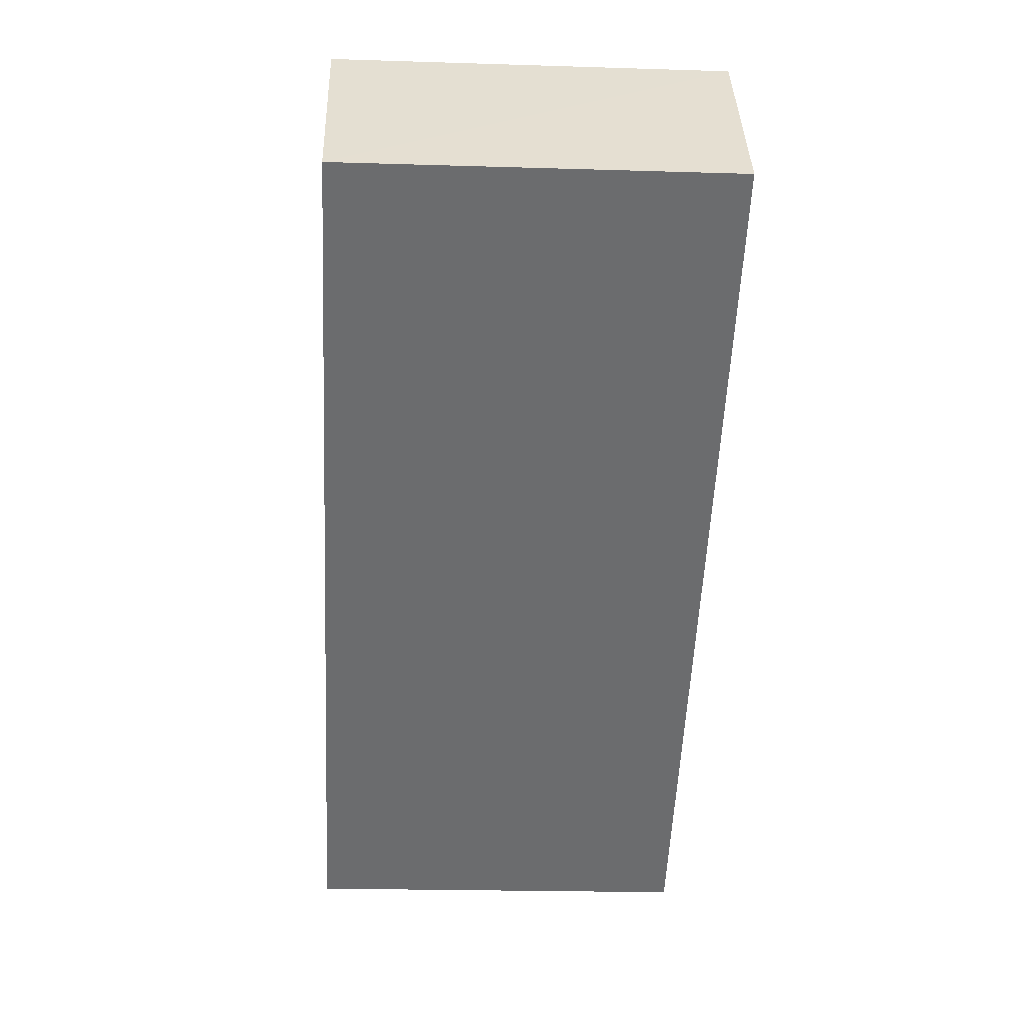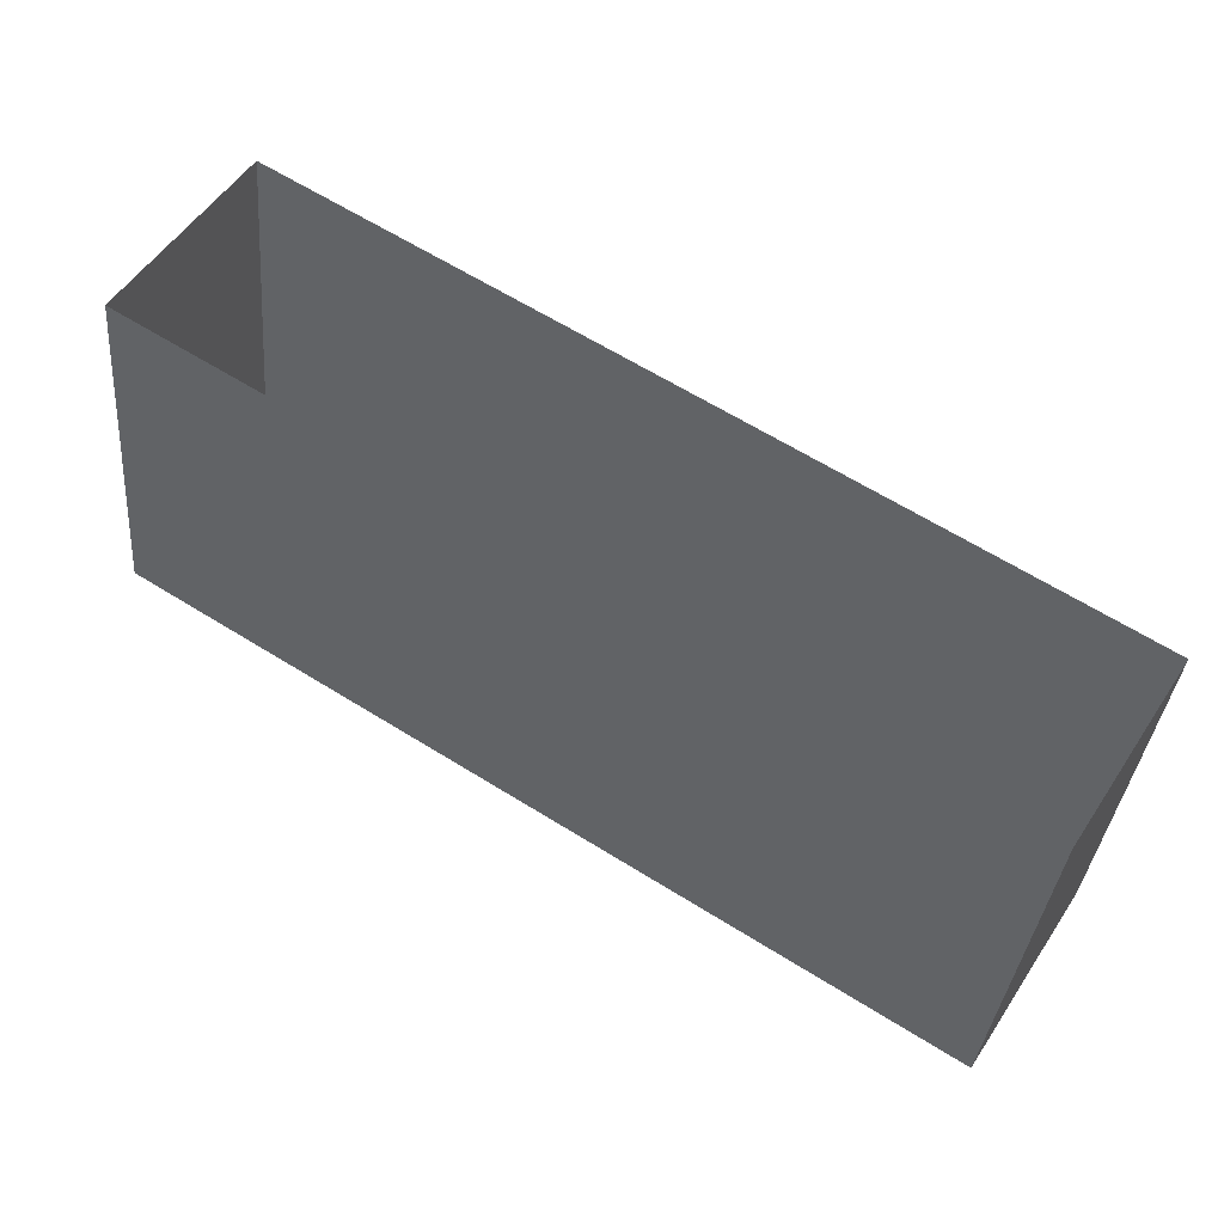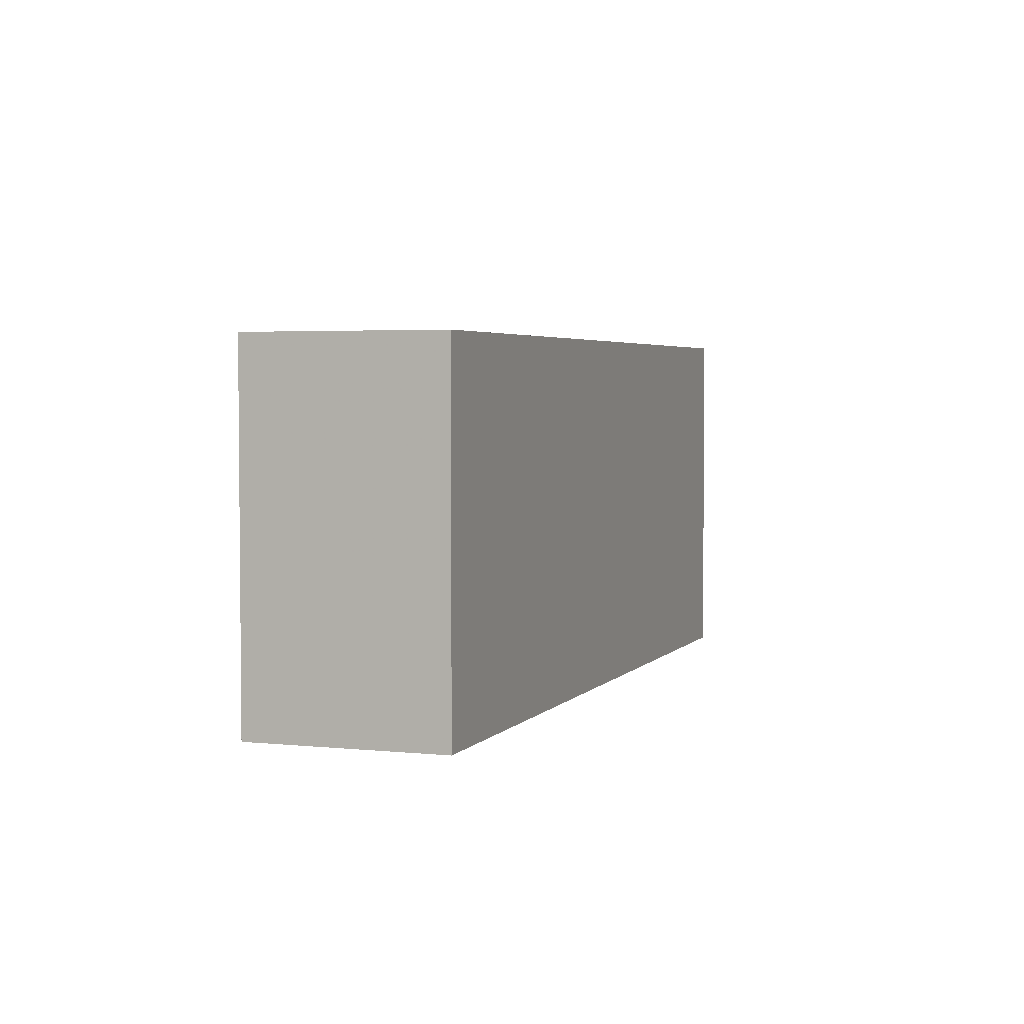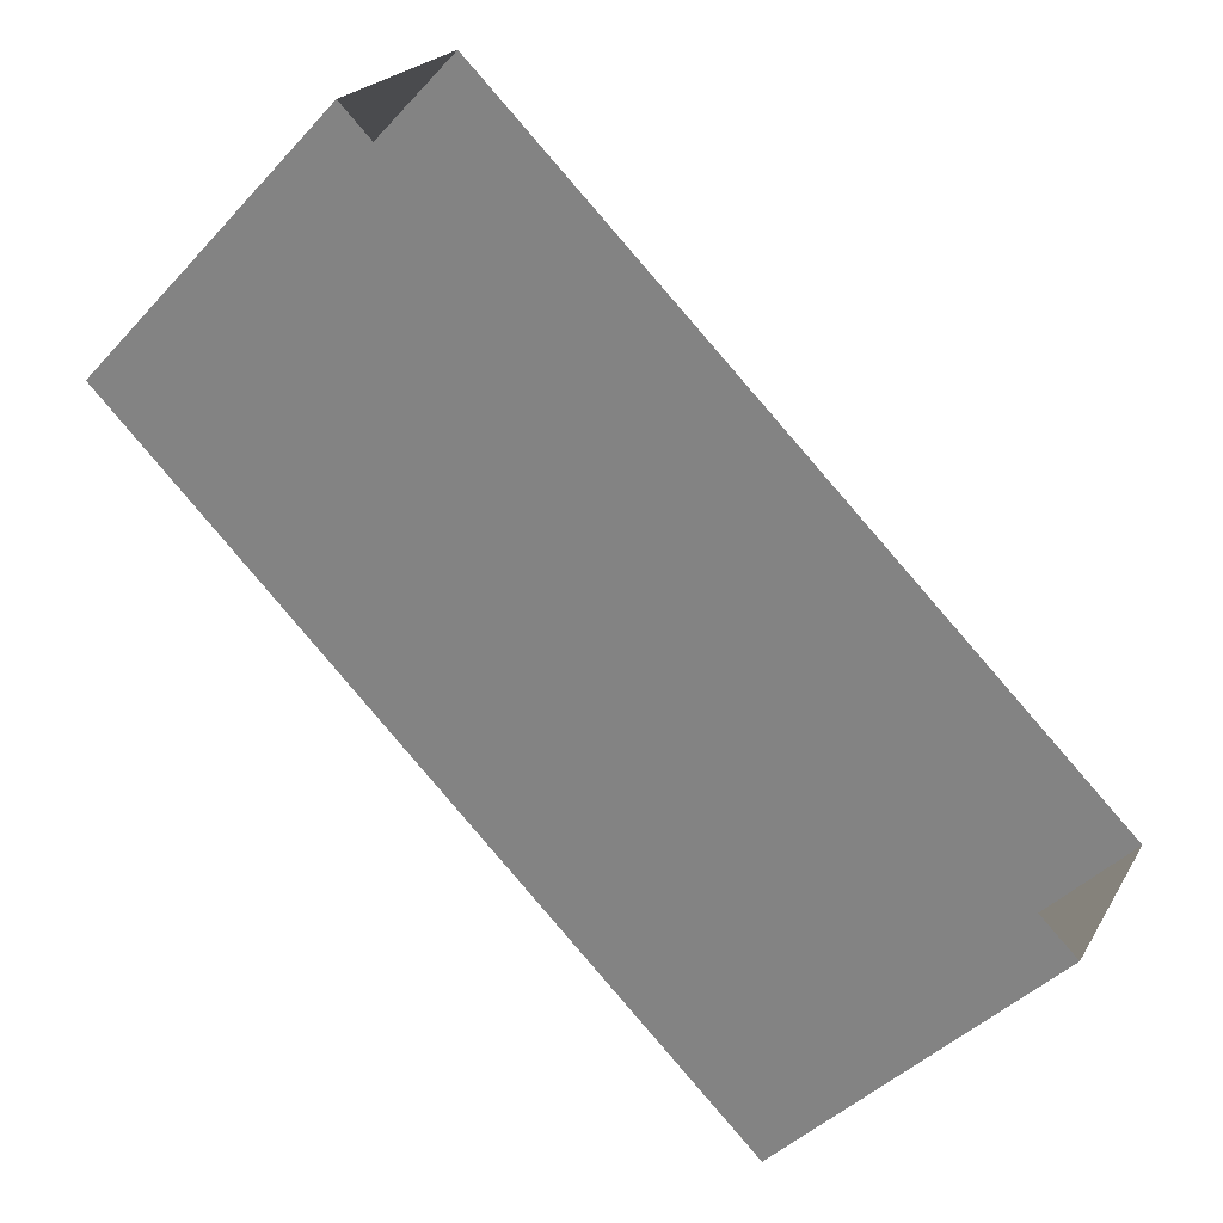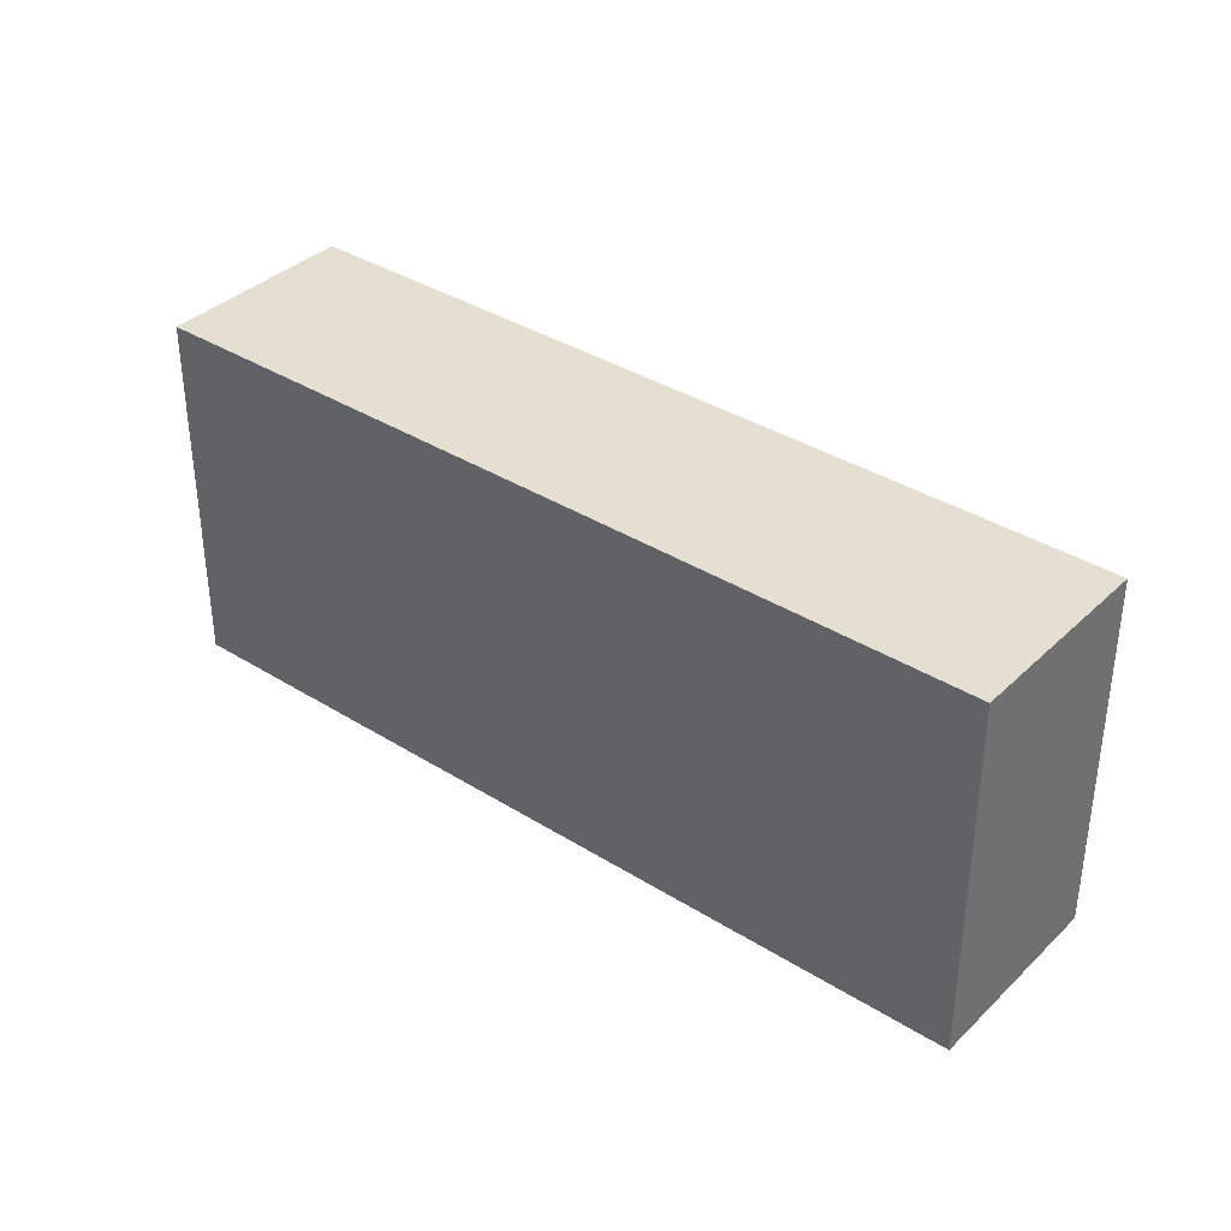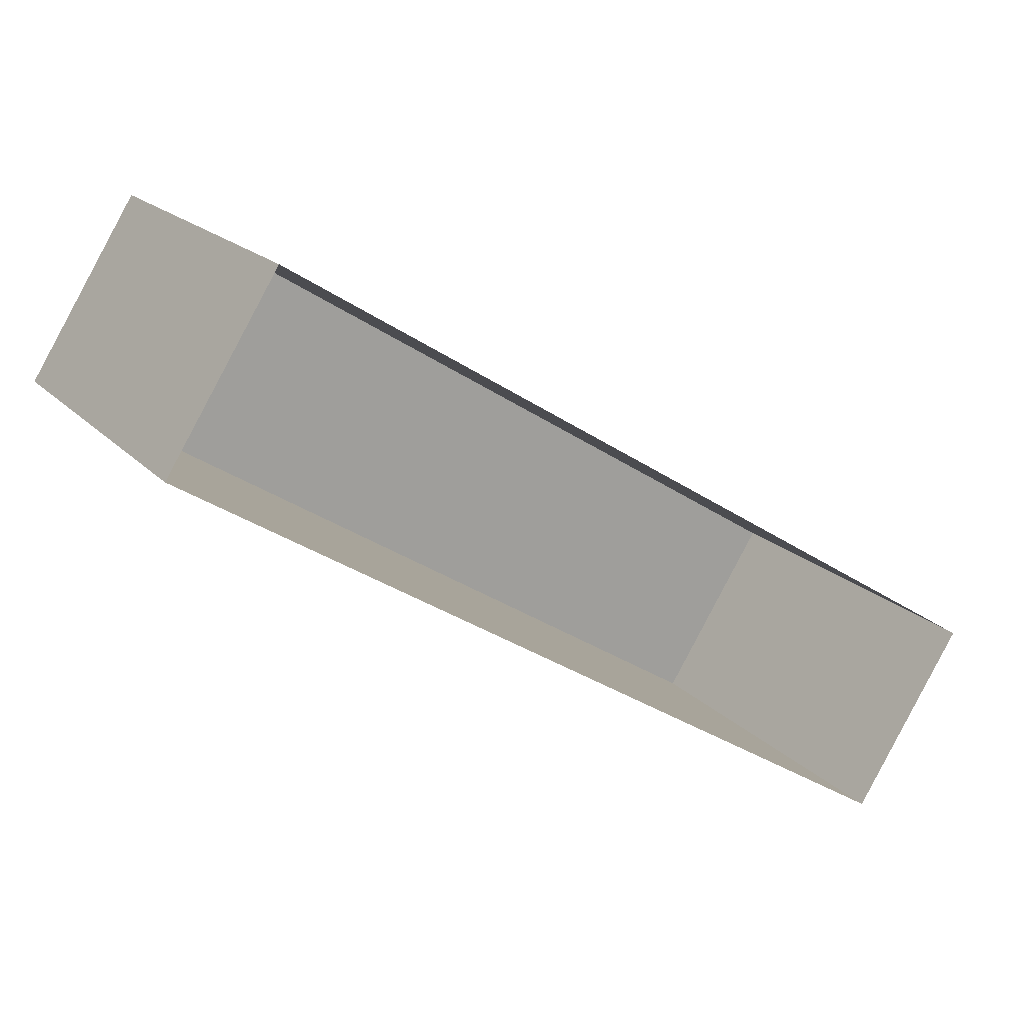
<metadata>
{"format":"obj","ext":"obj","renderer":"f3d","projection":"perspective","resolution":1024,"background":"white","views":[{"elev":-21.3,"azim":86.9,"up":"+Y"},{"elev":-35.2,"azim":175.1,"up":"+Y"},{"elev":3.5,"azim":141.8,"up":"+Z"},{"elev":-44.4,"azim":140.5,"up":"+Y"},{"elev":36.6,"azim":-108.7,"up":"+Z"},{"elev":18.4,"azim":151.5,"up":"+Y"}]}
</metadata>
<code>
v -8722 -3.712e+04 13.44
v -8732 -3.712e+04 13.45
v -8723 -3.711e+04 13.44
v -8731 -3.712e+04 13.45
v -8732 -3.712e+04 17.57
v -8722 -3.712e+04 17.57
v -8723 -3.711e+04 17.57
v -8731 -3.712e+04 17.57
f 1 2 3
f 1 4 2
f 5 6 7
f 5 8 6
f 6 1 3
f 7 6 3
f 6 4 1
f 6 8 4
f 8 2 4
f 8 5 2
f 7 3 2
f 5 7 2

</code>
